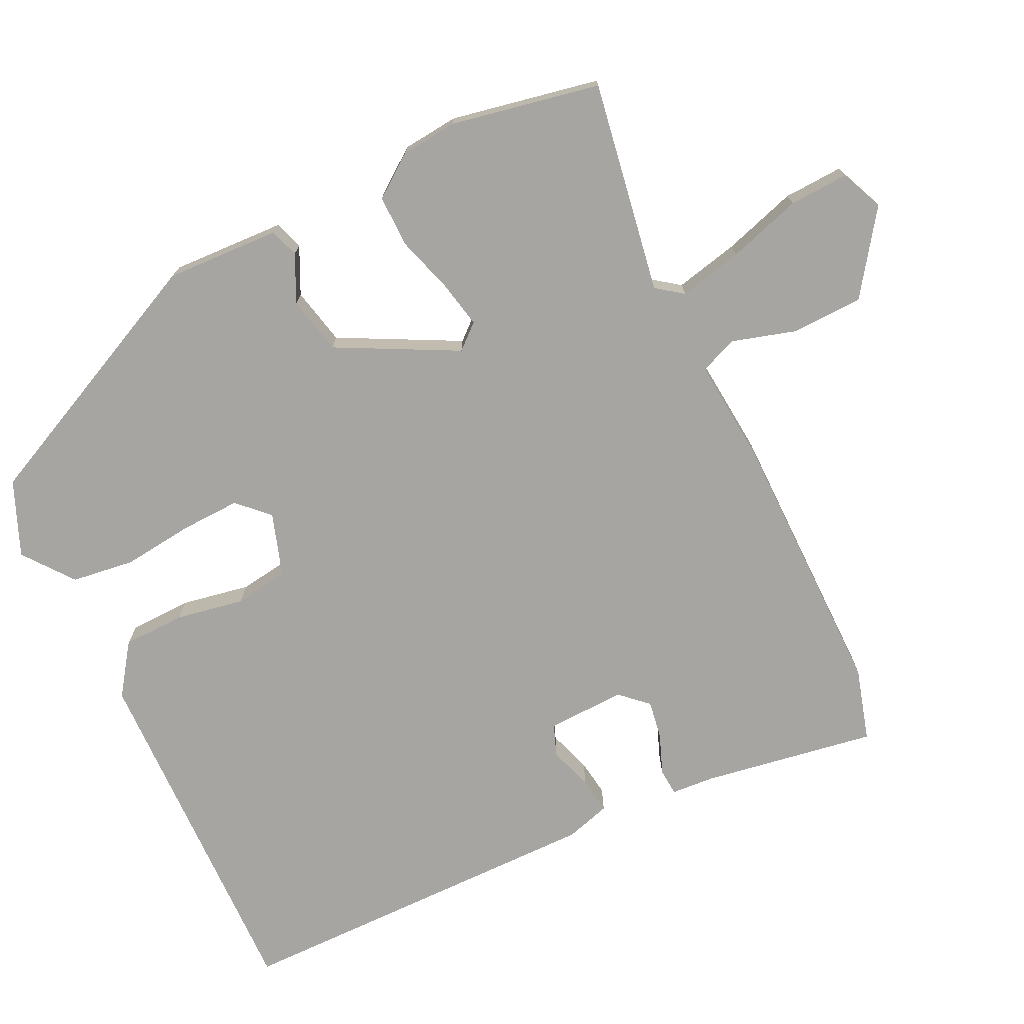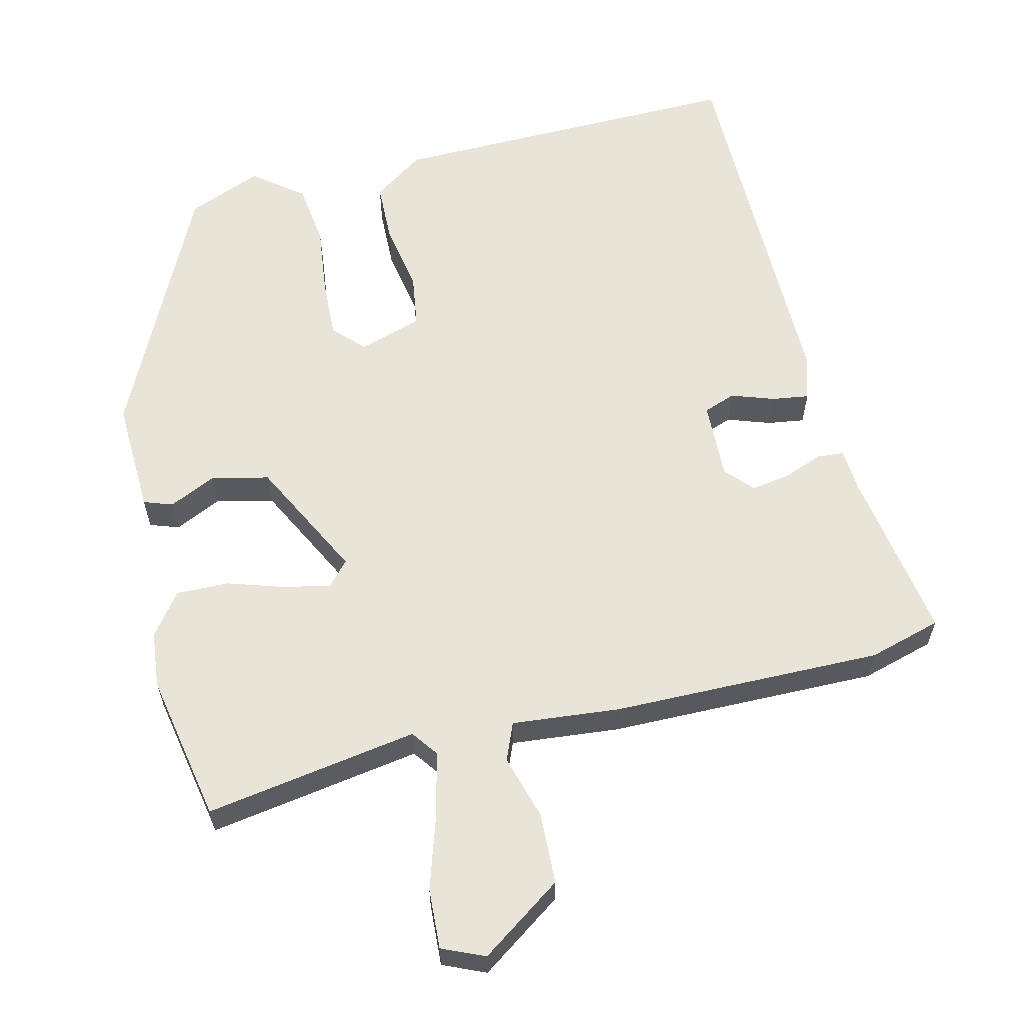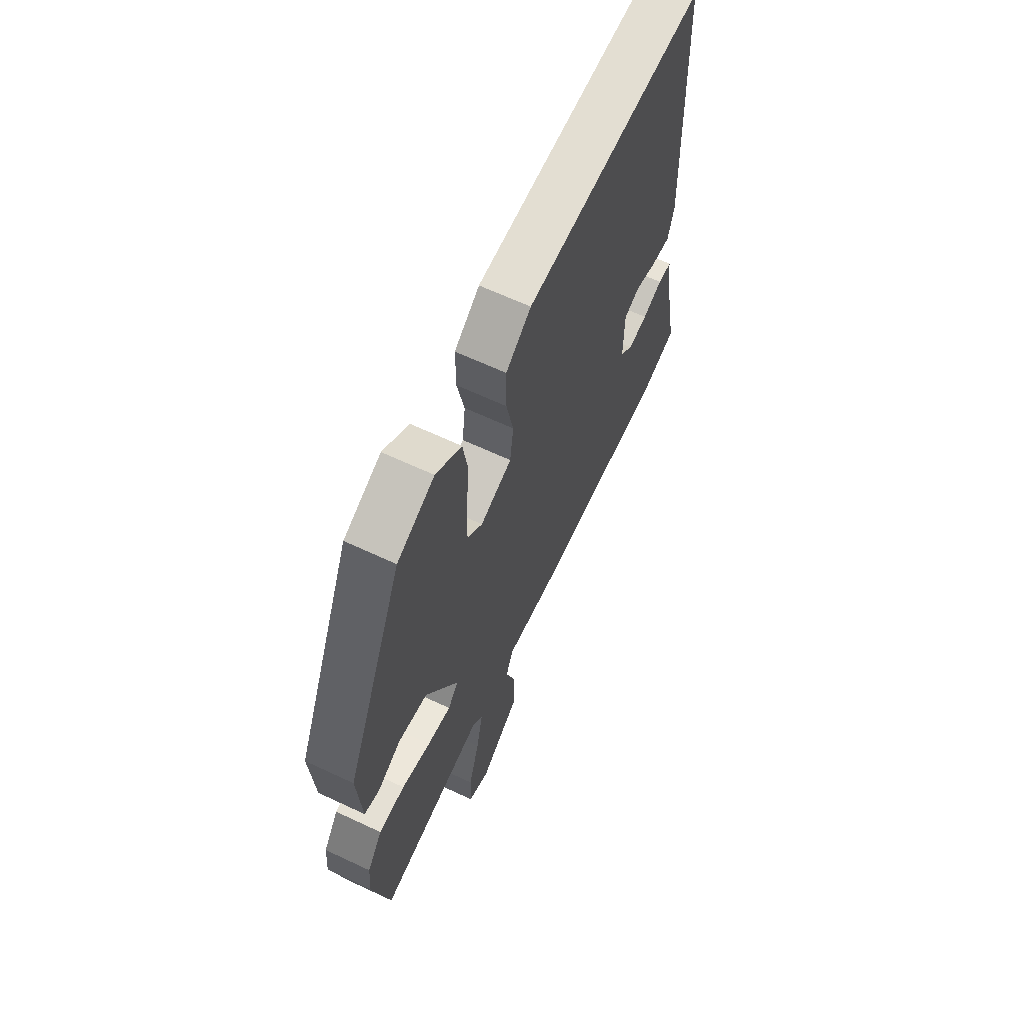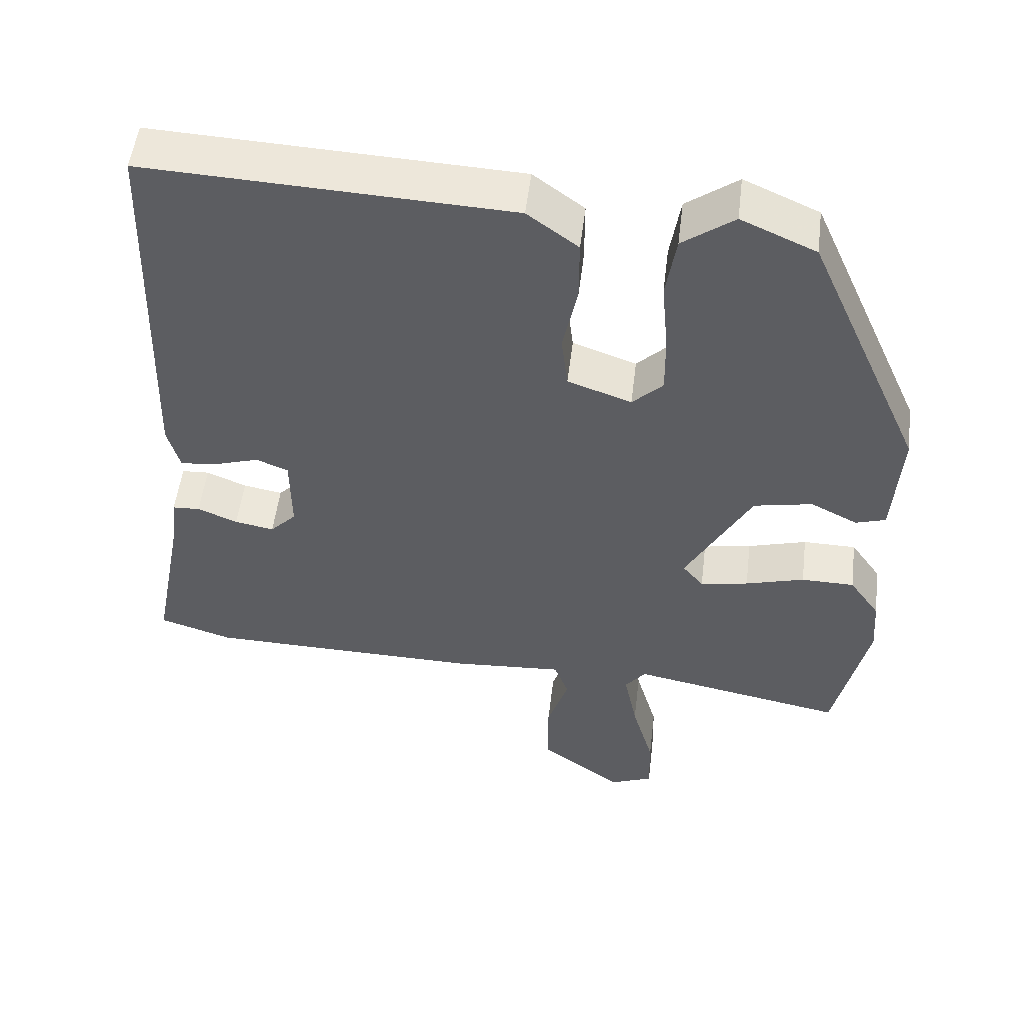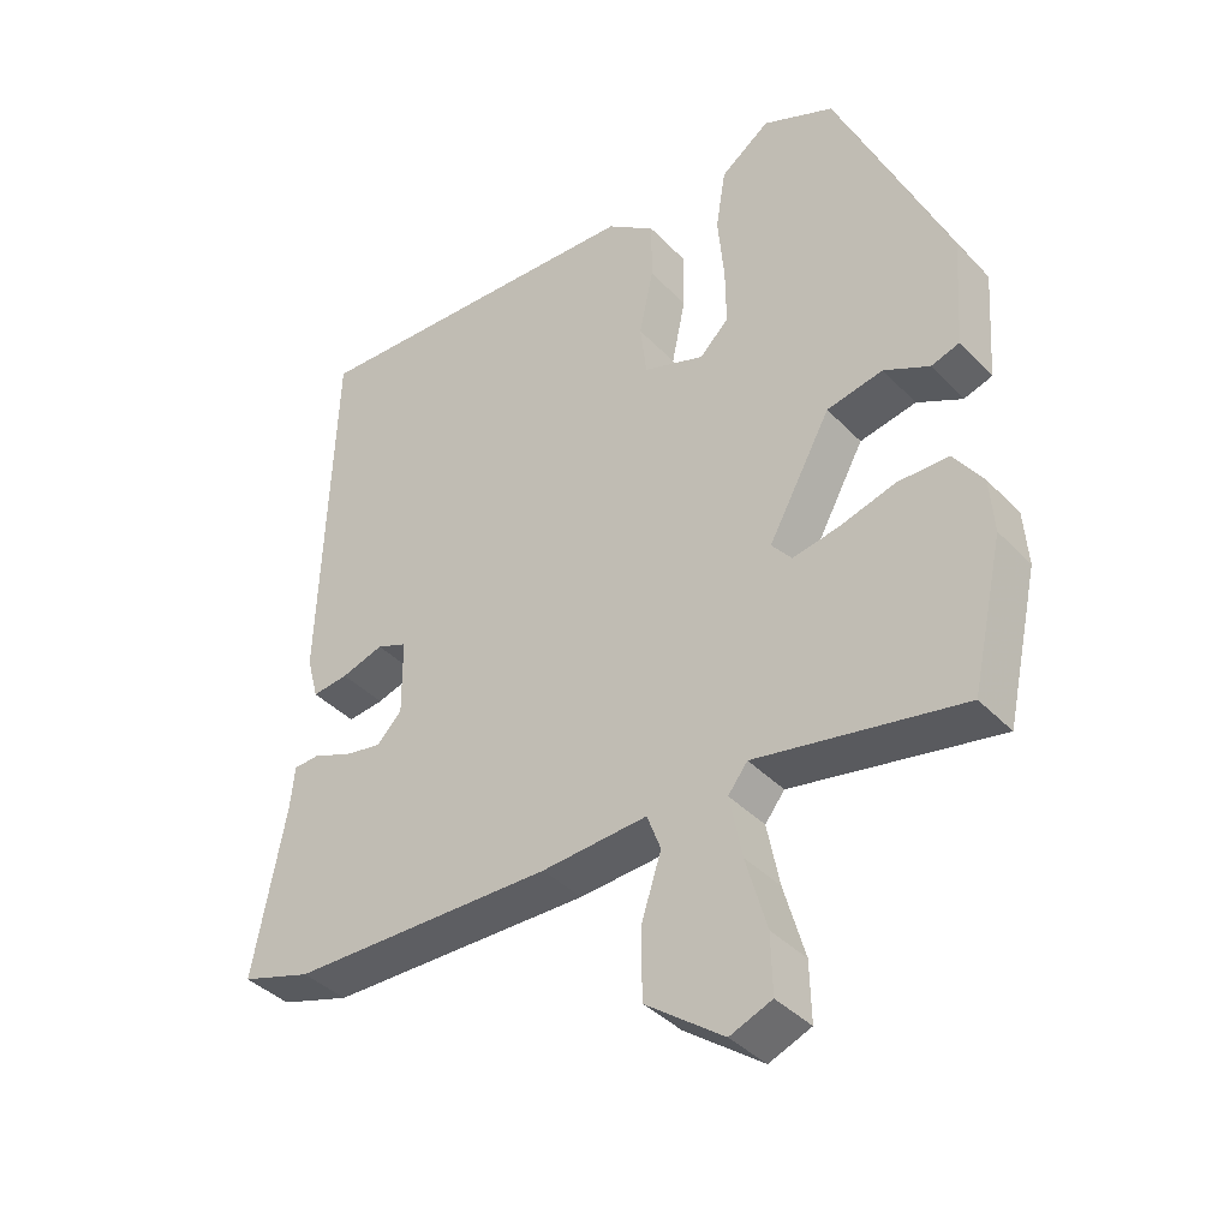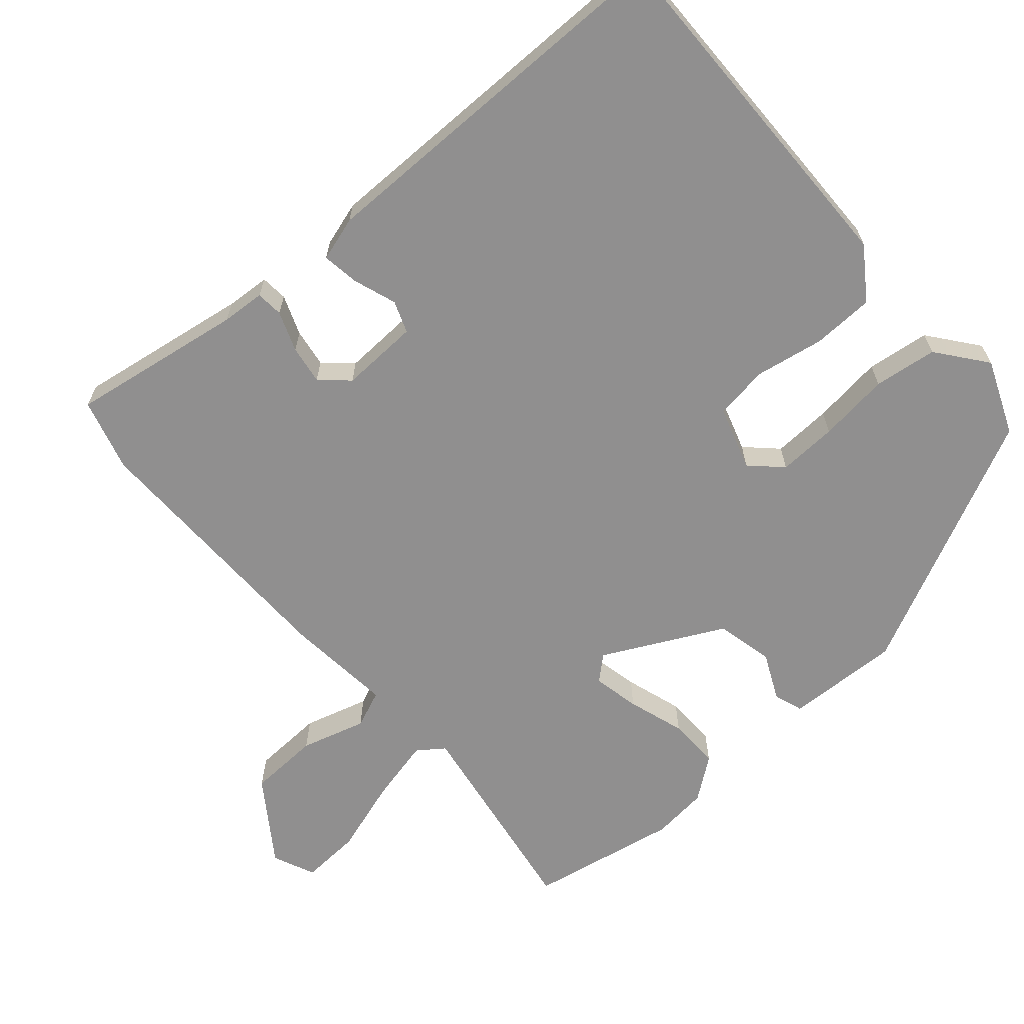
<metadata>
{"format":"obj","ext":"obj","renderer":"f3d","projection":"perspective","resolution":1024,"background":"white","views":[{"elev":-73.9,"azim":117.1,"up":"+Y"},{"elev":60.6,"azim":168.1,"up":"+Y"},{"elev":64.8,"azim":115.3,"up":"+Z"},{"elev":52.4,"azim":6.9,"up":"+Z"},{"elev":-39.4,"azim":38.5,"up":"+Z"},{"elev":-65.4,"azim":-47.2,"up":"+Y"}]}
</metadata>
<code>
v -0.479 0.07 -0.507
v -0.58 0.07 -0.475
v -0.534 0.07 -0.233
v -0.528 0.07 -0.172
v -0.49 0.07 -0.17
v -0.435 0.07 -0.193
v -0.381 0.07 -0.203
v -0.345 0.07 -0.166
v -0.346 0.07 -0.056
v -0.39 0.07 -0.038
v -0.451 0.07 -0.057
v -0.503 0.07 -0.063
v -0.52 0.07 0
v -0.503 0.07 0.531
v -0.002 0.07 0.508
v 0.068 0.07 0.456
v 0.068 0.07 0.369
v 0.048 0.07 0.273
v 0.057 0.07 0.197
v 0.145 0.07 0.166
v 0.187 0.07 0.207
v 0.186 0.07 0.29
v 0.177 0.07 0.39
v 0.191 0.07 0.478
v 0.262 0.07 0.53
v 0.365 0.07 0.484
v 0.526 0.07 0.121
v 0.515 0.07 -0.039
v 0.474 0.07 -0.052
v 0.409 0.07 -0.019
v 0.328 0.07 -0.035
v 0.238 0.07 -0.2
v 0.267 0.07 -0.235
v 0.333 0.07 -0.223
v 0.414 0.07 -0.2
v 0.487 0.07 -0.201
v 0.529 0.07 -0.261
v 0.535 0.07 -0.34
v 0.489 0.07 -0.548
v 0.193 0.07 -0.491
v 0.165 0.07 -0.527
v 0.183 0.07 -0.617
v 0.213 0.07 -0.722
v 0.215 0.07 -0.806
v 0.155 0.07 -0.83
v 0.043 0.07 -0.747
v 0.042 0.07 -0.647
v 0.071 0.07 -0.557
v 0.051 0.07 -0.504
v -0.101 0.07 -0.514
v -0.479 0 -0.507
v -0.58 0 -0.475
v -0.534 0 -0.233
v -0.528 0 -0.172
v -0.49 0 -0.17
v -0.435 0 -0.193
v -0.381 0 -0.203
v -0.345 0 -0.166
v -0.346 0 -0.056
v -0.39 0 -0.038
v -0.451 0 -0.057
v -0.503 0 -0.063
v -0.52 0 0
v -0.503 0 0.531
v -0.002 0 0.508
v 0.068 0 0.456
v 0.068 0 0.369
v 0.048 0 0.273
v 0.057 0 0.197
v 0.145 0 0.166
v 0.187 0 0.207
v 0.186 0 0.29
v 0.177 0 0.39
v 0.191 0 0.478
v 0.262 0 0.53
v 0.365 0 0.484
v 0.526 0 0.121
v 0.515 0 -0.039
v 0.474 0 -0.052
v 0.409 0 -0.019
v 0.328 0 -0.035
v 0.238 0 -0.2
v 0.267 0 -0.235
v 0.333 0 -0.223
v 0.414 0 -0.2
v 0.487 0 -0.201
v 0.529 0 -0.261
v 0.535 0 -0.34
v 0.489 0 -0.548
v 0.193 0 -0.491
v 0.165 0 -0.527
v 0.183 0 -0.617
v 0.213 0 -0.722
v 0.215 0 -0.806
v 0.155 0 -0.83
v 0.043 0 -0.747
v 0.042 0 -0.647
v 0.071 0 -0.557
v 0.051 0 -0.504
v -0.101 0 -0.514
f 1 2 3
f 50 1 3
f 49 50 3
f 46 47 48
f 45 46 48
f 44 45 48
f 43 44 48
f 42 43 48
f 41 42 48 49
f 4 5 6
f 3 4 6
f 49 3 6
f 41 49 6
f 40 41 6
f 38 39 40
f 37 38 40
f 36 37 40
f 35 36 40
f 34 35 40
f 33 34 40
f 32 33 40
f 28 29 30
f 27 28 30
f 26 27 30
f 25 26 30
f 24 25 30
f 23 24 30
f 22 23 30
f 21 22 30 31
f 20 21 31 32
f 16 17 18
f 15 16 18
f 14 15 18
f 13 14 18
f 12 13 18
f 11 12 18
f 10 11 18
f 9 10 18 19
f 20 32 40
f 19 20 40
f 9 19 40
f 8 9 40
f 7 8 40
f 6 7 40
f 53 52 51
f 53 51 100
f 53 100 99
f 98 97 96
f 98 96 95
f 98 95 94
f 98 94 93
f 98 93 92
f 99 98 92 91
f 56 55 54
f 56 54 53
f 56 53 99
f 56 99 91
f 56 91 90
f 90 89 88
f 90 88 87
f 90 87 86
f 90 86 85
f 90 85 84
f 90 84 83
f 90 83 82
f 80 79 78
f 80 78 77
f 80 77 76
f 80 76 75
f 80 75 74
f 80 74 73
f 80 73 72
f 81 80 72 71
f 82 81 71 70
f 68 67 66
f 68 66 65
f 68 65 64
f 68 64 63
f 68 63 62
f 68 62 61
f 68 61 60
f 69 68 60 59
f 90 82 70
f 90 70 69
f 90 69 59
f 90 59 58
f 90 58 57
f 90 57 56
f 1 51 52 2
f 2 52 53 3
f 3 53 54 4
f 4 54 55 5
f 5 55 56 6
f 6 56 57 7
f 7 57 58 8
f 8 58 59 9
f 9 59 60 10
f 10 60 61 11
f 11 61 62 12
f 12 62 63 13
f 13 63 64 14
f 14 64 65 15
f 15 65 66 16
f 16 66 67 17
f 17 67 68 18
f 18 68 69 19
f 19 69 70 20
f 20 70 71 21
f 21 71 72 22
f 22 72 73 23
f 23 73 74 24
f 24 74 75 25
f 25 75 76 26
f 26 76 77 27
f 27 77 78 28
f 28 78 79 29
f 29 79 80 30
f 30 80 81 31
f 31 81 82 32
f 32 82 83 33
f 33 83 84 34
f 34 84 85 35
f 35 85 86 36
f 36 86 87 37
f 37 87 88 38
f 38 88 89 39
f 39 89 90 40
f 40 90 91 41
f 41 91 92 42
f 42 92 93 43
f 43 93 94 44
f 44 94 95 45
f 45 95 96 46
f 46 96 97 47
f 47 97 98 48
f 48 98 99 49
f 49 99 100 50
f 50 100 51 1

</code>
